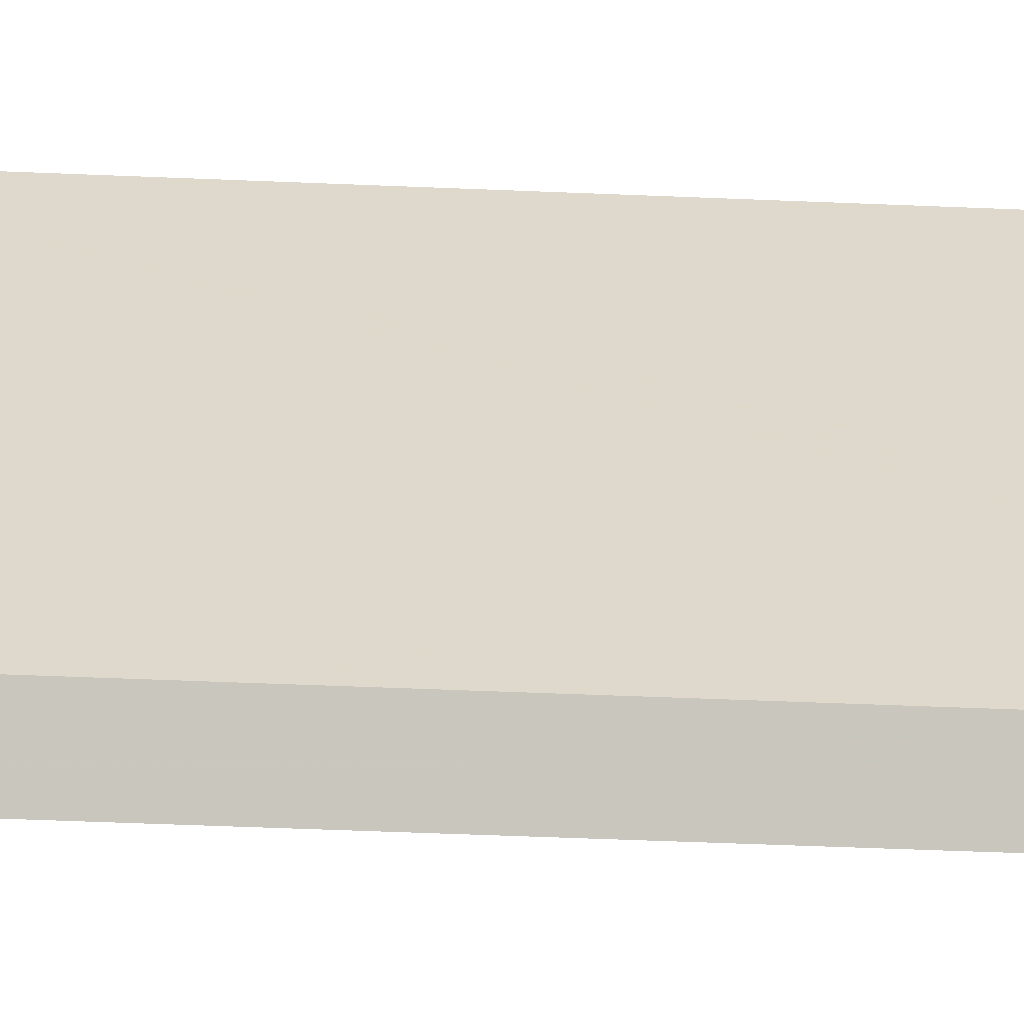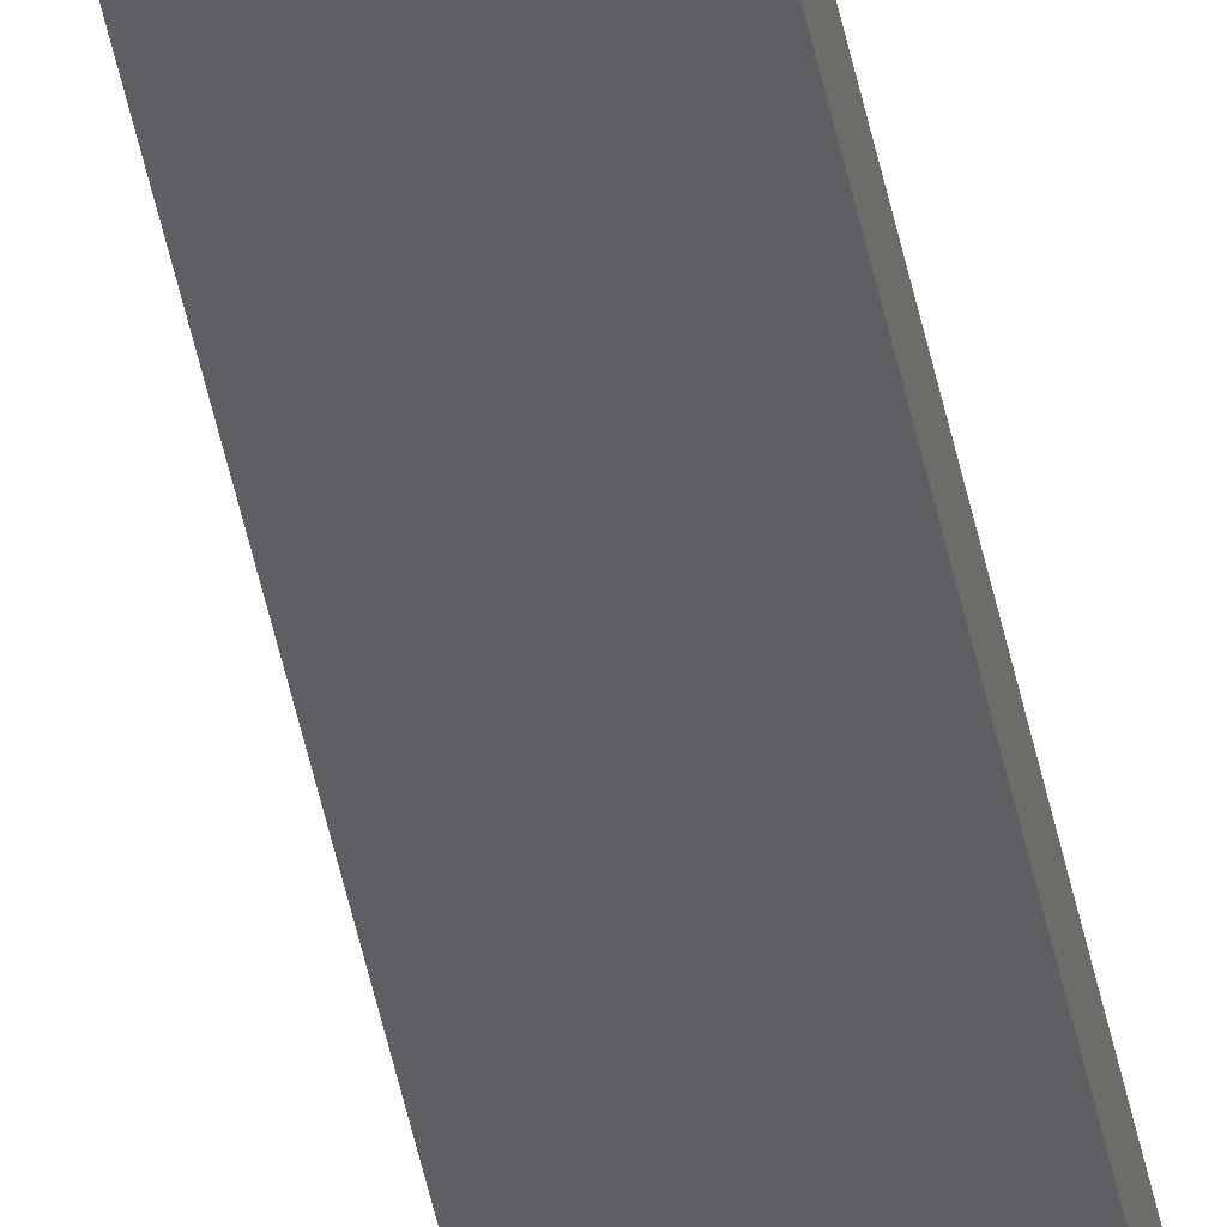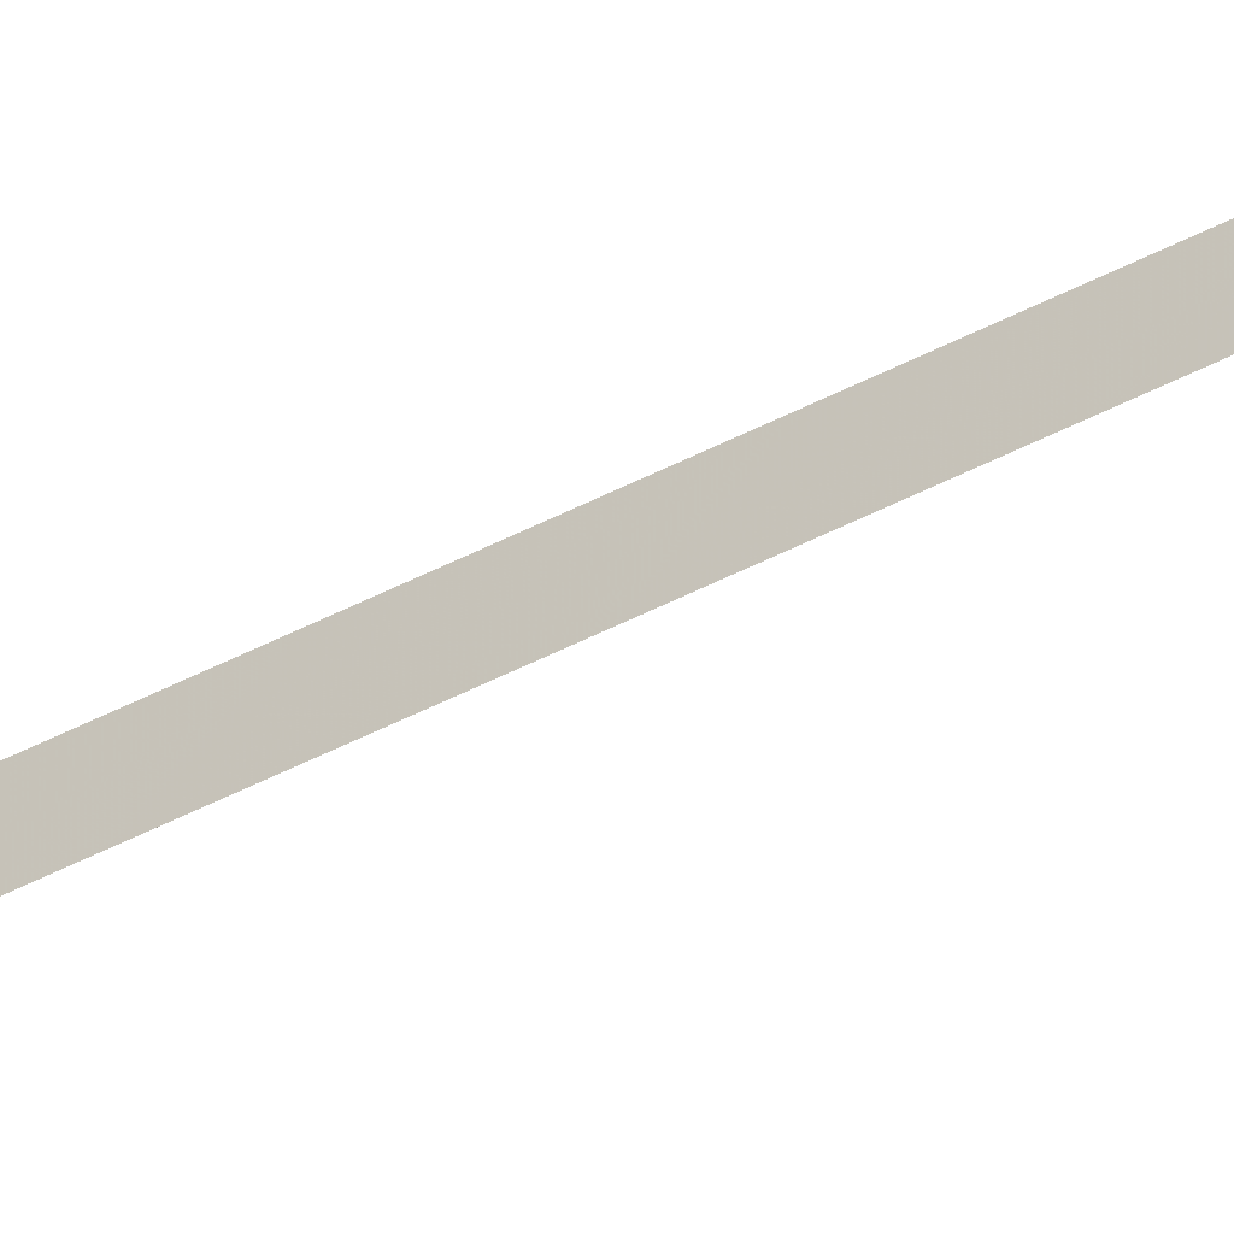
<metadata>
{"format":"obj","ext":"obj","renderer":"f3d","projection":"perspective","resolution":1024,"background":"white","views":[{"elev":-5.3,"azim":-111.1,"up":"+Y"},{"elev":-39.5,"azim":-170.2,"up":"+Y"},{"elev":-38.5,"azim":-54.8,"up":"+Y"}]}
</metadata>
<code>
o 4573
v 2162 1898 9.3
v 2162 1898 9.3
v 2162 1898 9.3
v 2162 1898 11.7
v 2162 1898 11.7
v 2162 1898 11.7
v 2162 1898 9.3
v 2162 1898 11.7
v 2162 1898 11.7
v 2162 1898 11.7
v 2162 1898 9.3
v 2162 1898 11.7
v 2162 1898 11.7
v 2162 1898 9.3
v 2162 1898 9.3
v 2162 1898 11.7
v 2162 1898 9.3
v 2162 1898 11.7
v 2162 1898 9.3
v 2162 1898 9.3
f 1 2 3
f 4 5 6
f 7 8 9
f 7 10 8
f 11 9 12
f 13 14 15
f 16 15 17
f 18 19 20

</code>
